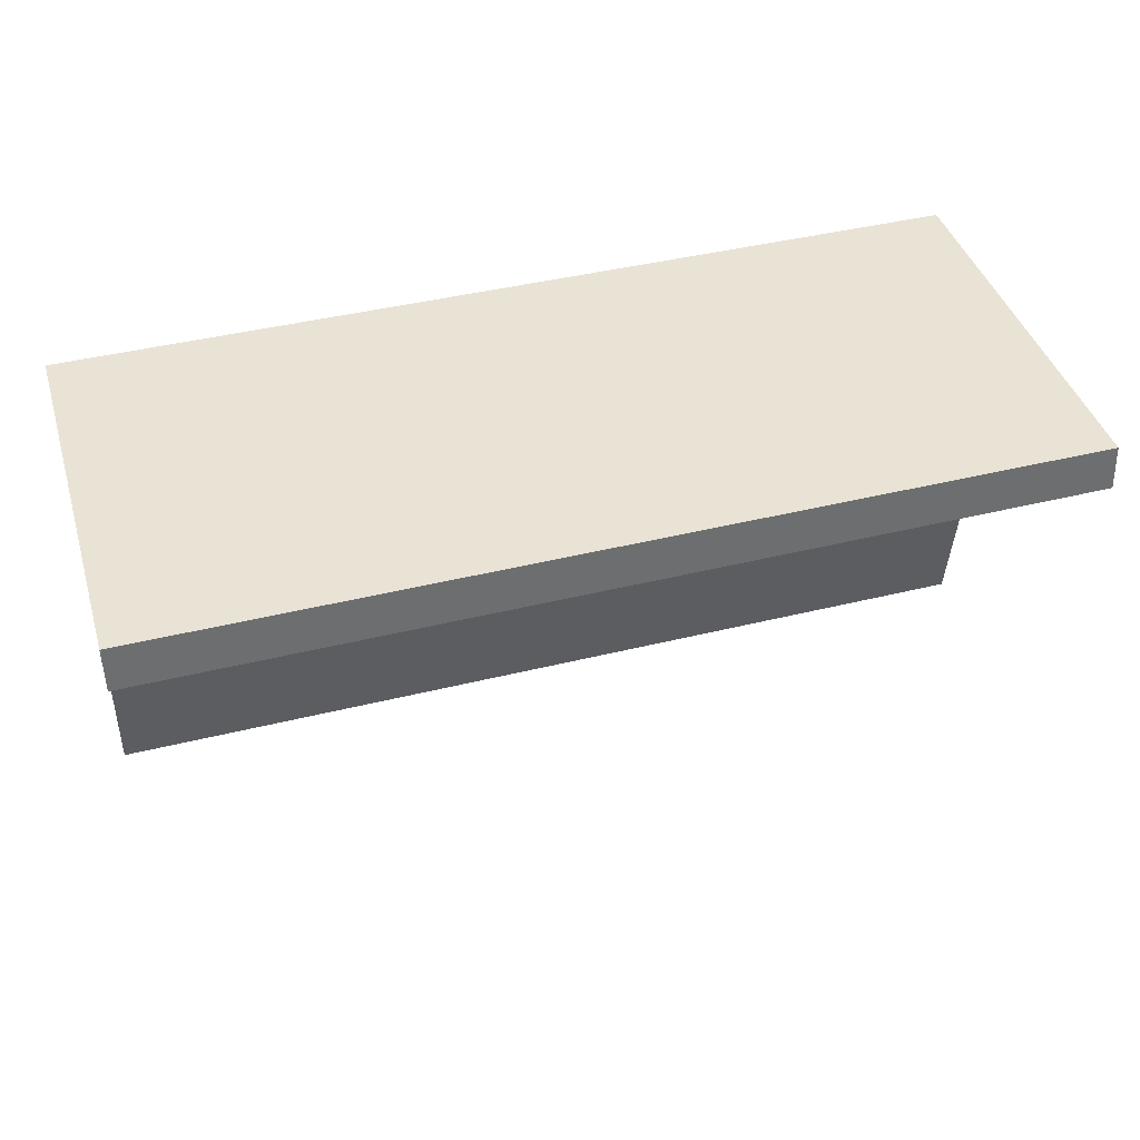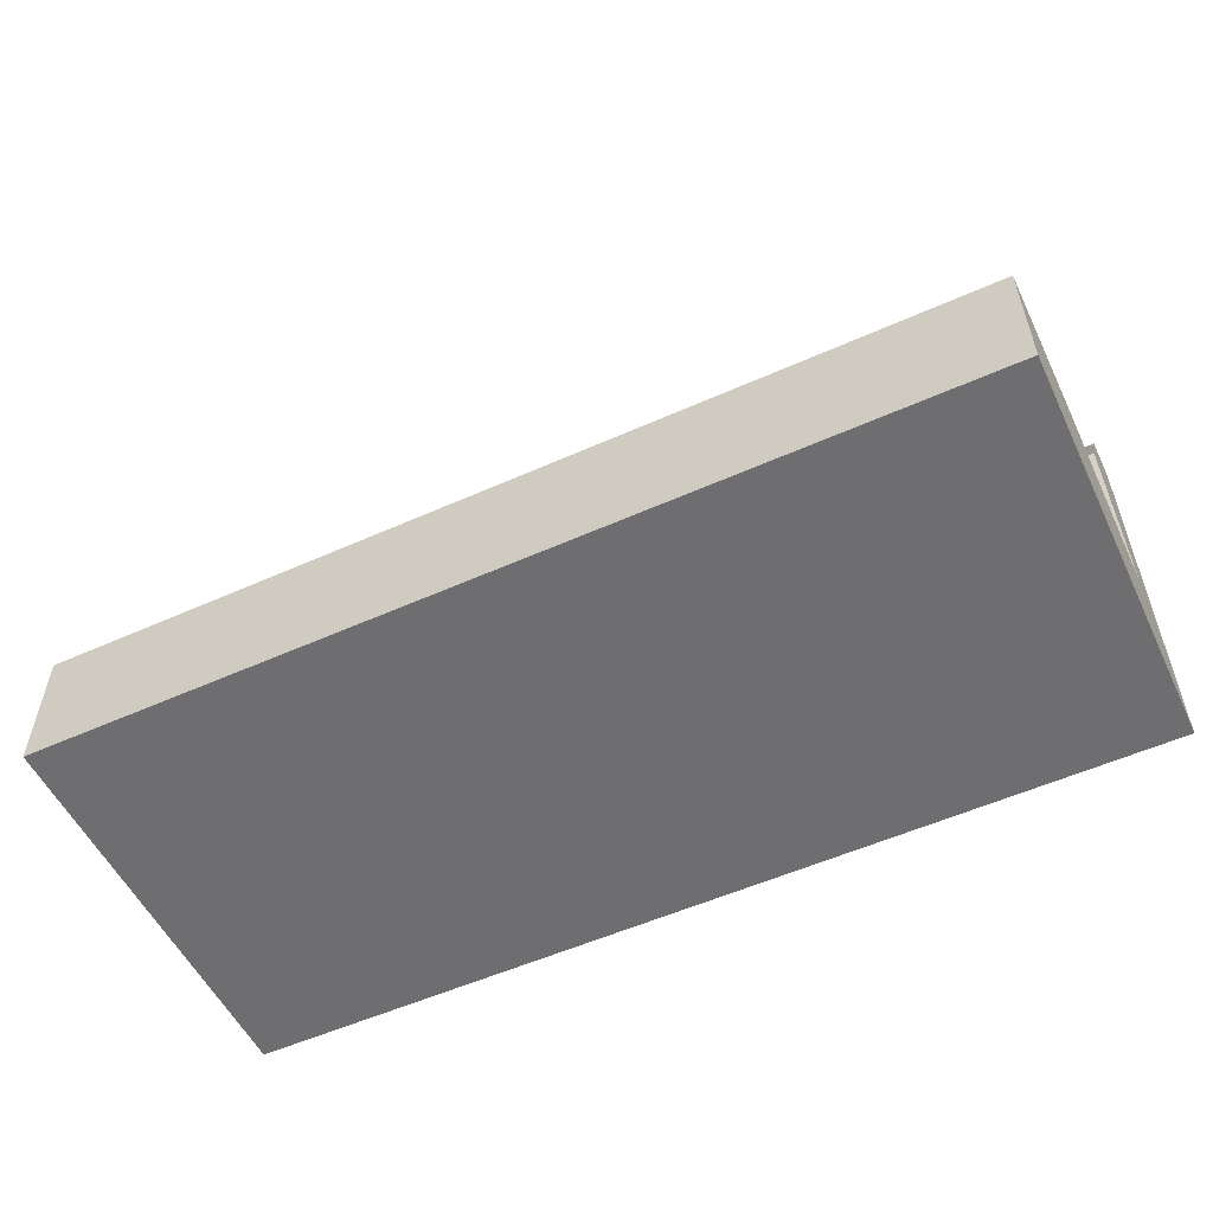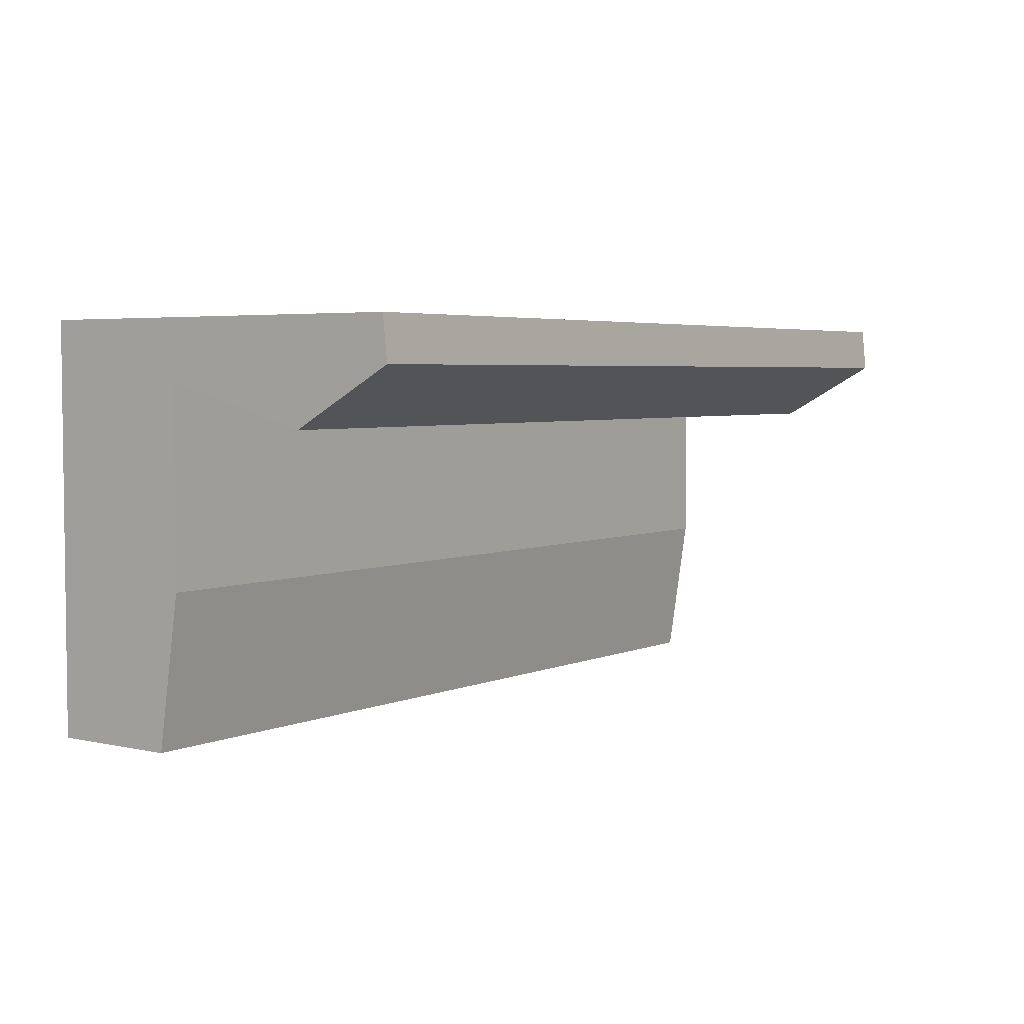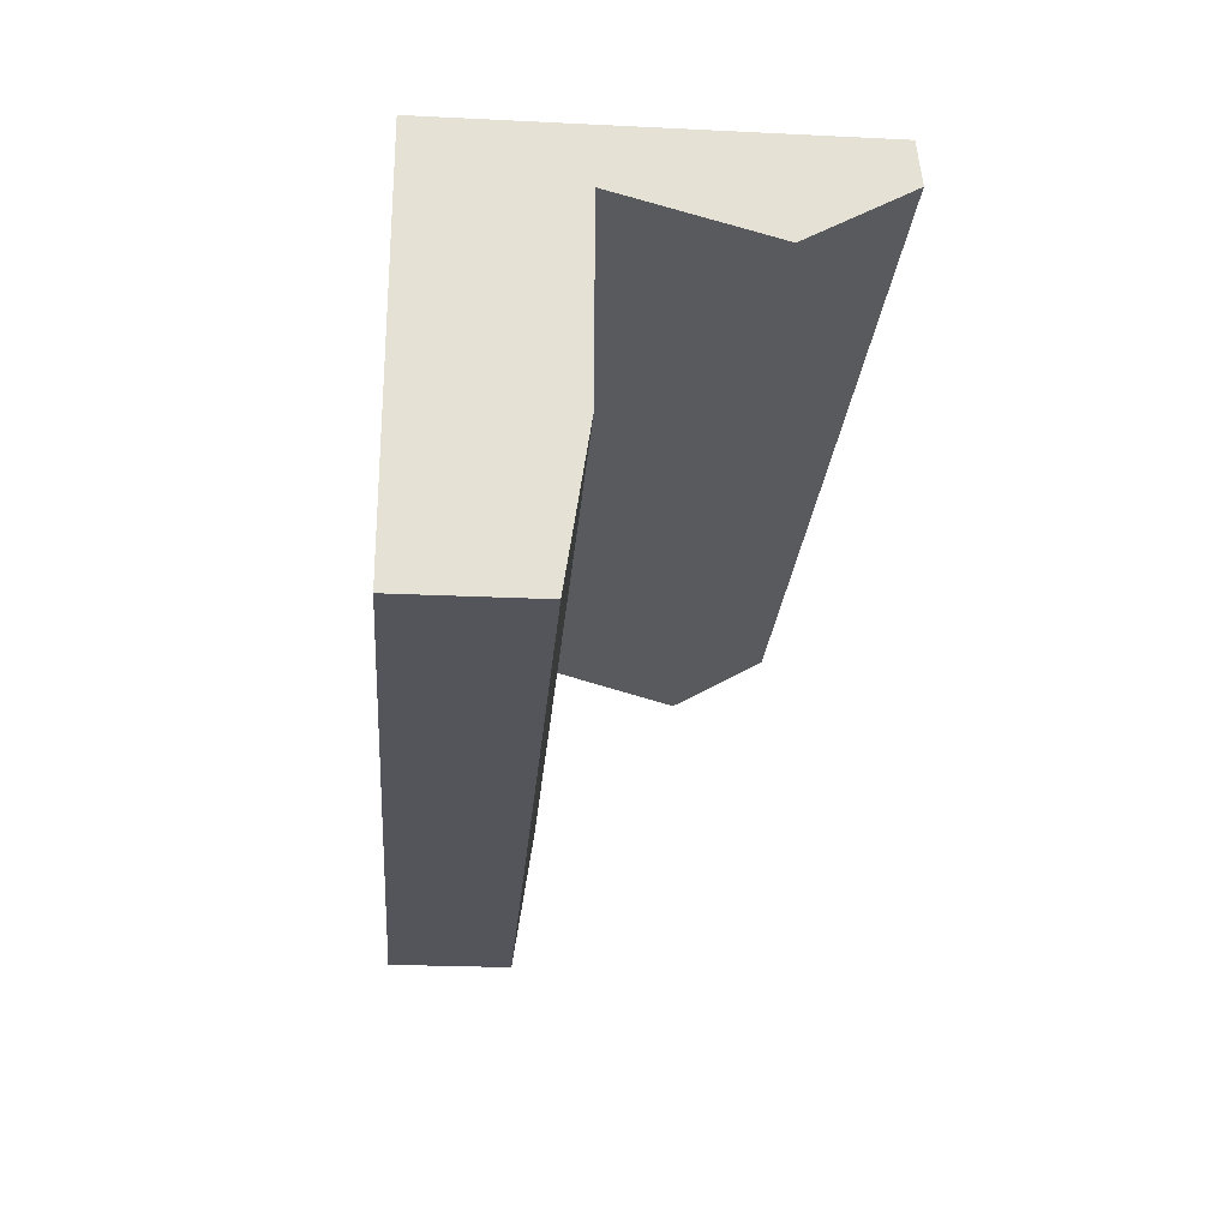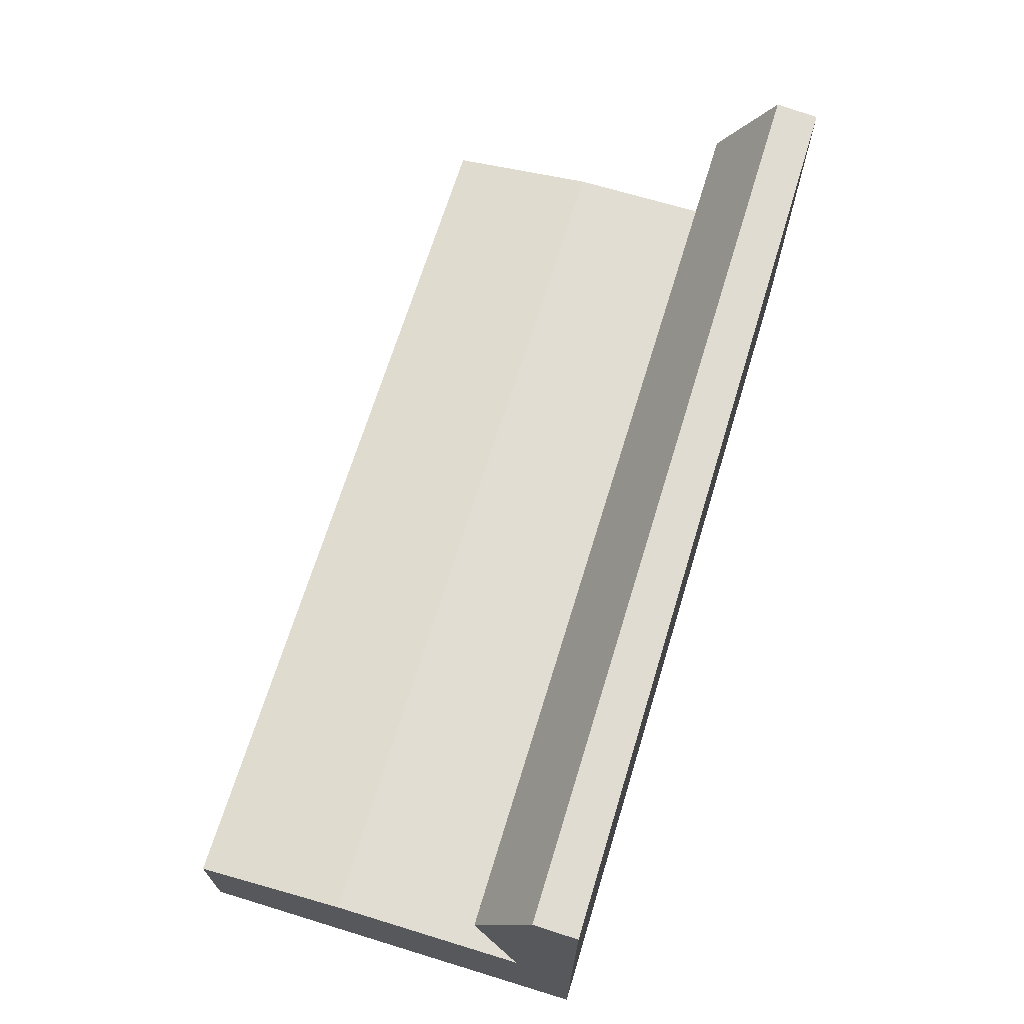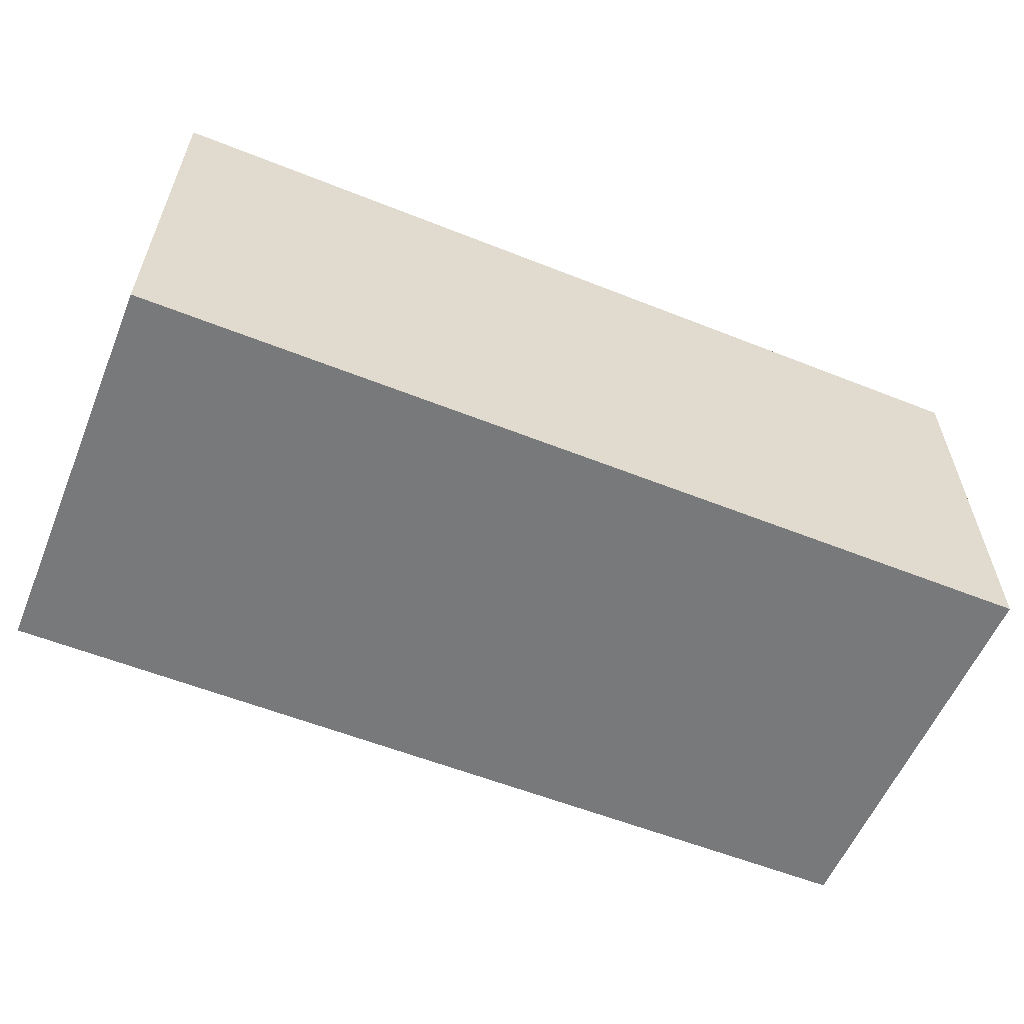
<metadata>
{"format":"obj","ext":"obj","renderer":"f3d","projection":"perspective","resolution":1024,"background":"white","views":[{"elev":42.1,"azim":163.4,"up":"+Z"},{"elev":-54.4,"azim":-154.6,"up":"+Y"},{"elev":4.1,"azim":126.0,"up":"+Z"},{"elev":-24.9,"azim":85.5,"up":"+Z"},{"elev":68.1,"azim":-73.0,"up":"+Y"},{"elev":-57.7,"azim":-22.4,"up":"+Y"}]}
</metadata>
<code>
o Cube
v -0.7544 0.6591 0.3169
v 0.7456 0.25 0.3169
v -0.5044 0.5 0.152
v -0.004354 0.6591 0.3169
v 0.7456 0.6591 0.3169
v 0.4956 0.6666 0.2454
v -0.7544 0.6666 0.2454
v -0.004354 0.25 0.2213
v -0.5044 0 -0.09805
v -0.5044 0.25 0.2213
v 0.2456 0.25 0.2213
v -0.2544 0.25 0.2213
v 0.4956 0.5 0.152
v -0.7544 0.25 -0.09805
v -0.2544 0.25 -0.09805
v -0.5044 0.25 -0.09805
v 0.4956 0.25 0.2213
v 0.7456 0.6666 0.2454
v -0.2544 0.2129 -0.3481
v 0.7456 0.25 -0.09805
v -0.004354 0.25 -0.09805
v -0.004354 0.2129 -0.3481
v 0.7456 0.2129 -0.3481
v 0.4956 0.2129 -0.3481
v -0.5044 0 0.152
v -0.7544 0.2129 -0.3481
v -0.7544 0 -0.3481
v -0.5044 0.2129 -0.3481
v 0.7456 0 -0.3481
v 0.2456 0.25 -0.09805
v -0.5044 0 -0.3481
v -0.2544 0 -0.3481
v 0.2456 0.2129 -0.3481
v 0.4956 0.25 -0.09805
v -0.2544 0 0.152
v -0.2544 0.5 0.152
v 0.2456 0 -0.3481
v 0.4956 0.6591 0.3169
v 0.2456 0.5 0.152
v -0.004354 0.5 0.152
v -0.7544 0 0.152
v 0.2456 0.5 0.3169
v -0.7544 0 0.3169
v -0.7544 0.25 0.2213
v -0.7544 0.5 0.152
v -0.004354 0.5 0.3169
v -0.5044 0.6591 0.3169
v -0.2544 0.6666 0.2454
v -0.5044 0.6666 0.2454
v 0.2456 0.6666 0.2454
v -0.004354 0.6666 0.2454
v 0.4956 0 0.152
v -0.004354 0.25 0.3169
v -0.5044 0.25 0.3169
v -0.7544 0.5 0.3169
v -0.2544 0.5 0.3169
v 0.4956 0.25 0.3169
v -0.2544 0.25 0.3169
v -0.5044 0.5 0.3169
v -0.004354 0 -0.09805
v 0.4956 0.5 0.3169
v -0.2544 0.6591 0.3169
v 0.7456 0.5 0.152
v 0.7456 0.25 0.2213
v 0.7456 0.5 0.3169
v 0.2456 0.6591 0.3169
v 0.7456 0 0.152
v -0.7544 0 -0.09805
v -0.7544 0.25 0.3169
v 0.2456 0 0.3169
v -0.2544 0 0.3169
v 0.2456 0 0.152
v 0.2456 0.25 0.3169
v 0.7456 0 0.3169
v 0.7456 0 -0.09805
v 0.4956 0 0.3169
v 0.4956 0 -0.09805
v 0.4956 0 -0.3481
v 0.2456 0 -0.09805
v -0.004354 0 0.152
v -0.004354 0 0.3169
v -0.004354 0 -0.3481
v -0.2544 0 -0.09805
v -0.5044 0 0.3169
f 7 1 47 49
f 45 55 1 7
f 44 69 55 45
f 41 43 69 44
f 68 41 44 14
f 27 68 14 26
f 3 45 7 49
f 36 3 49 48
f 40 36 48 51
f 39 40 51 50
f 13 39 50 6
f 63 13 6 18
f 10 44 45 3
f 12 10 3 36
f 8 12 36 40
f 11 8 40 39
f 17 11 39 13
f 64 17 13 63
f 16 14 44 10
f 15 16 10 12
f 21 15 12 8
f 30 21 8 11
f 34 30 11 17
f 20 34 17 64
f 28 26 14 16
f 19 28 16 15
f 22 19 15 21
f 33 22 21 30
f 24 33 30 34
f 23 24 34 20
f 78 37 33 24
f 29 78 24 23
f 31 27 26 28
f 32 31 28 19
f 82 32 19 22
f 37 82 22 33
f 49 47 62 48
f 48 62 4 51
f 51 4 66 50
f 50 66 38 6
f 6 38 5 18
f 69 54 59 55
f 54 58 56 59
f 55 59 47 1
f 59 56 62 47
f 58 53 46 56
f 53 73 42 46
f 56 46 4 62
f 46 42 66 4
f 73 57 61 42
f 57 2 65 61
f 42 61 38 66
f 61 65 5 38
f 2 64 63 65
f 65 63 18 5
f 67 75 20 64
f 75 29 23 20
f 74 67 64 2
f 43 84 54 69
f 84 71 58 54
f 71 81 53 58
f 81 70 73 53
f 70 76 57 73
f 76 74 2 57
f 75 77 78 29
f 67 52 77 75
f 74 76 52 67
f 76 70 72 52
f 52 72 79 77
f 77 79 37 78
f 79 60 82 37
f 72 80 60 79
f 70 81 80 72
f 80 35 83 60
f 60 83 32 82
f 81 71 35 80
f 71 84 25 35
f 35 25 9 83
f 83 9 31 32
f 9 68 27 31
f 25 41 68 9
f 84 43 41 25

</code>
